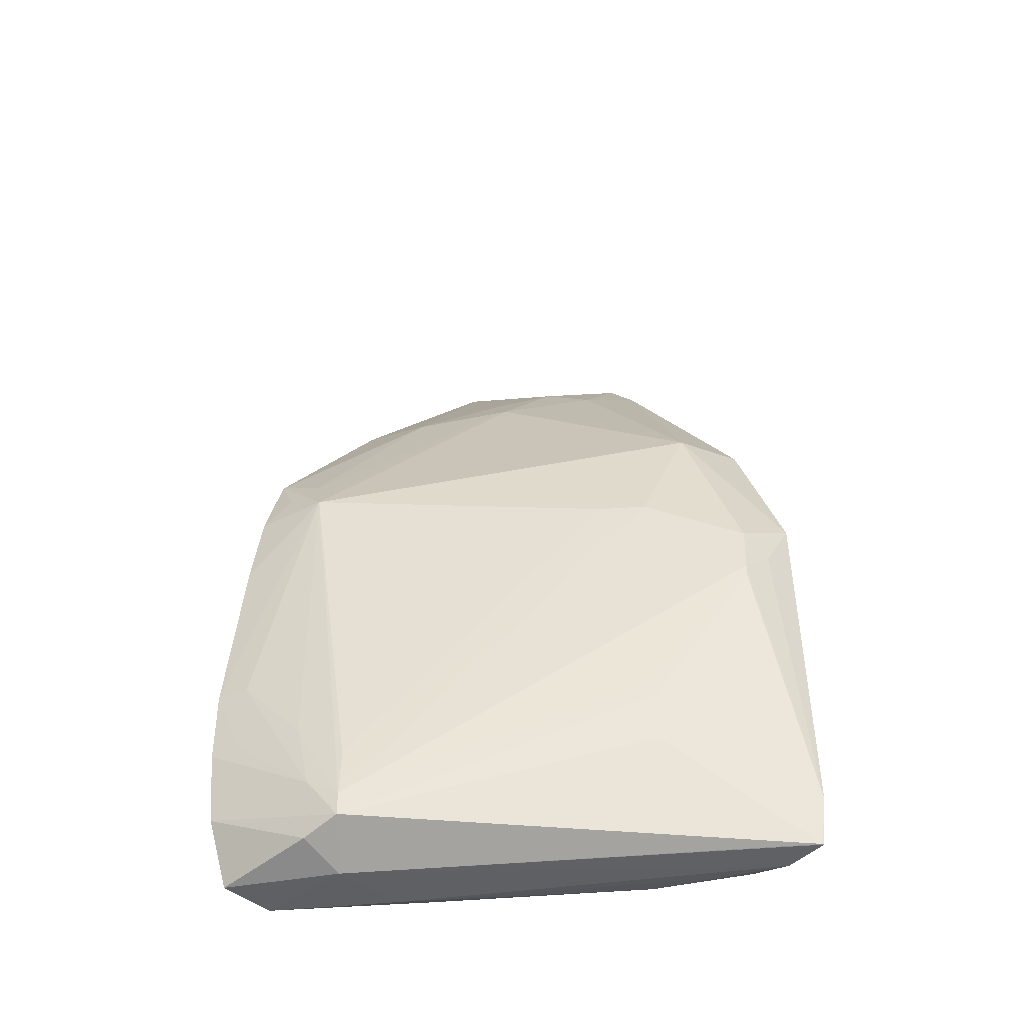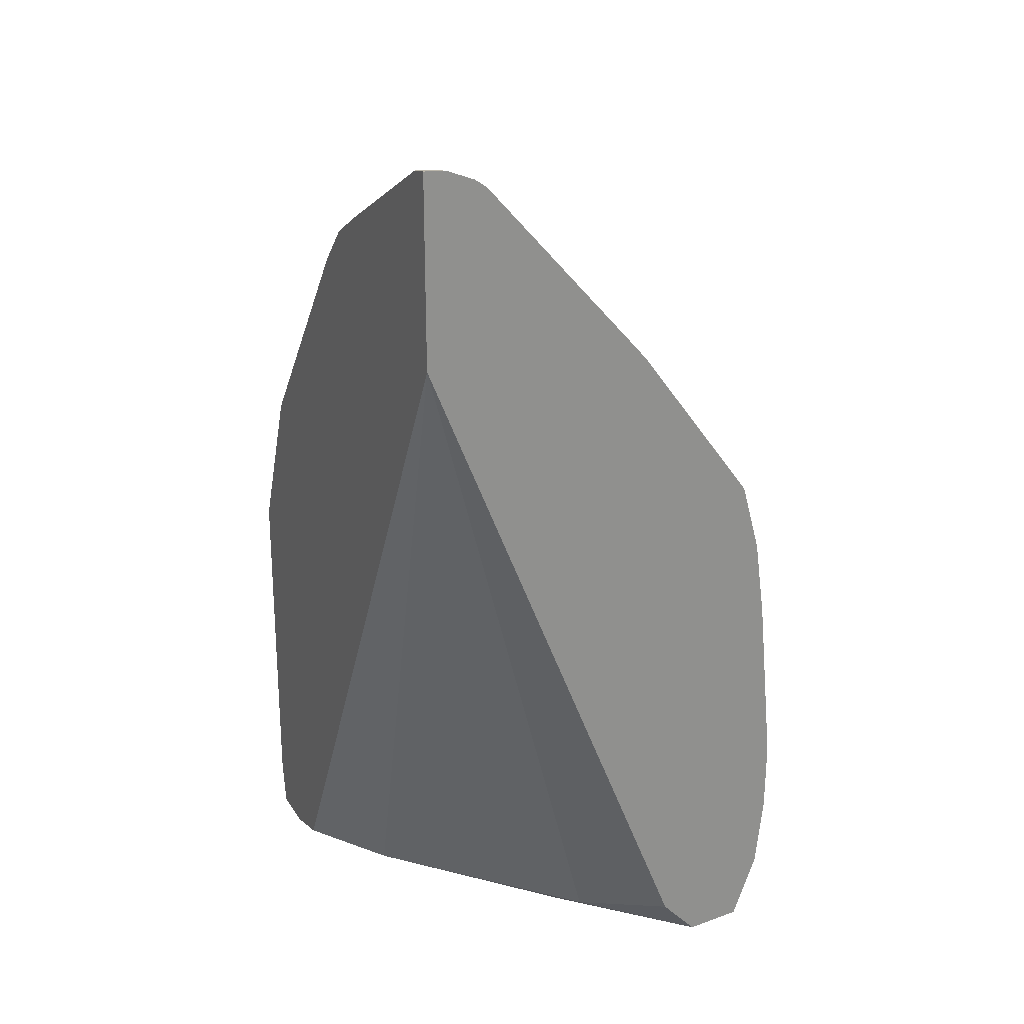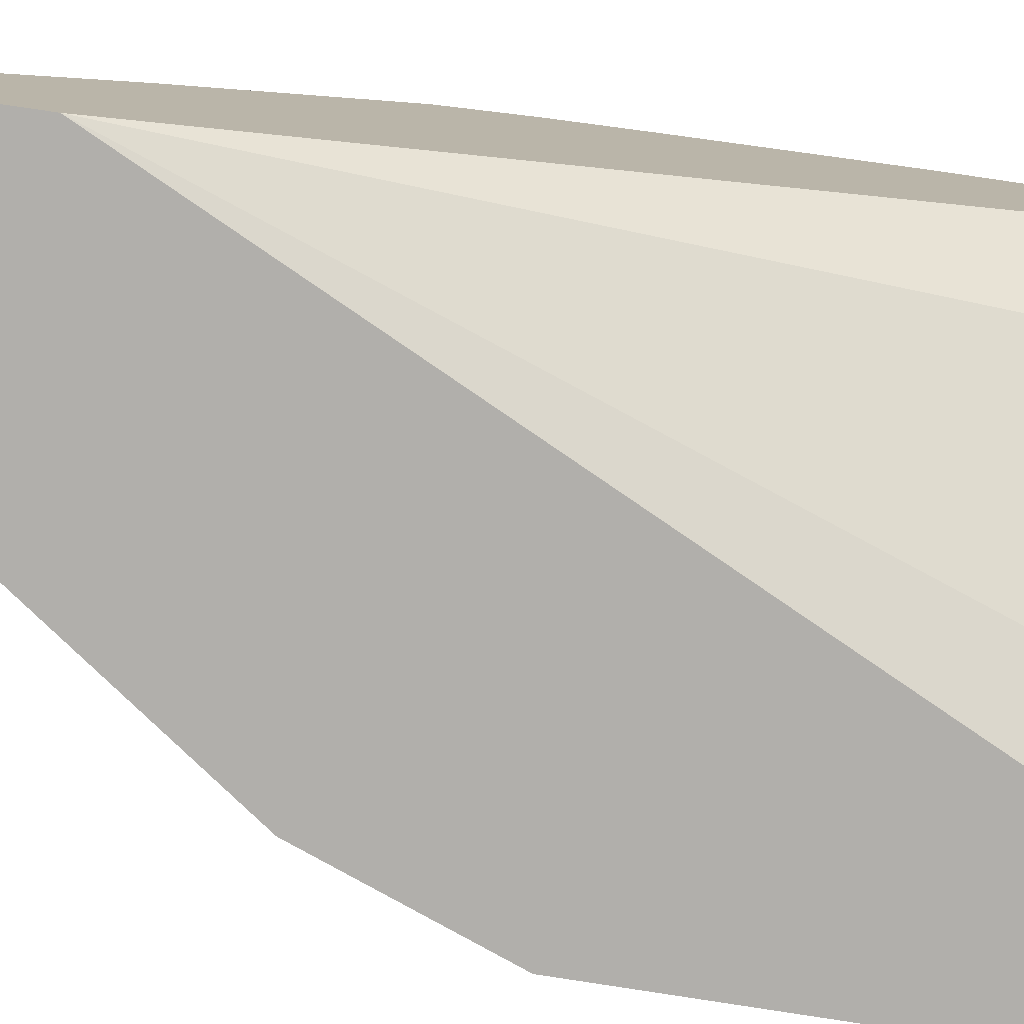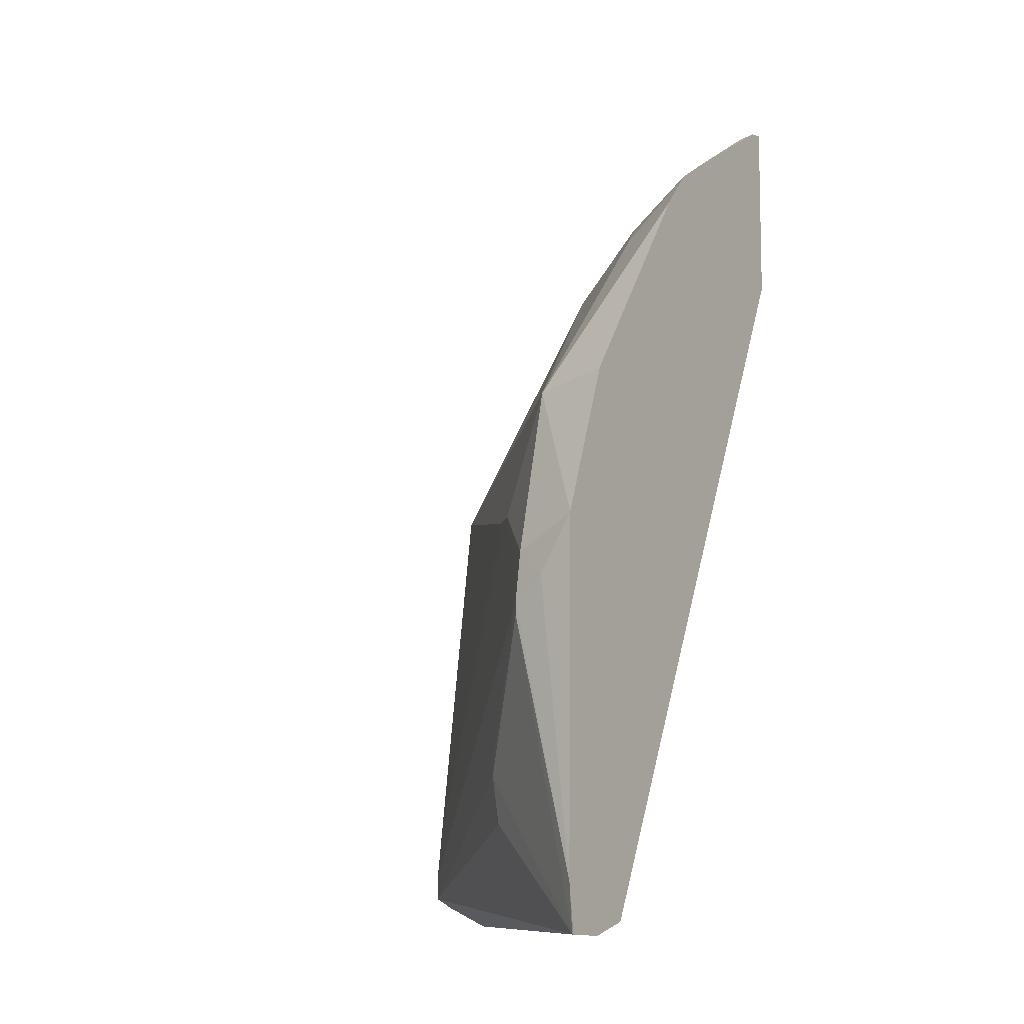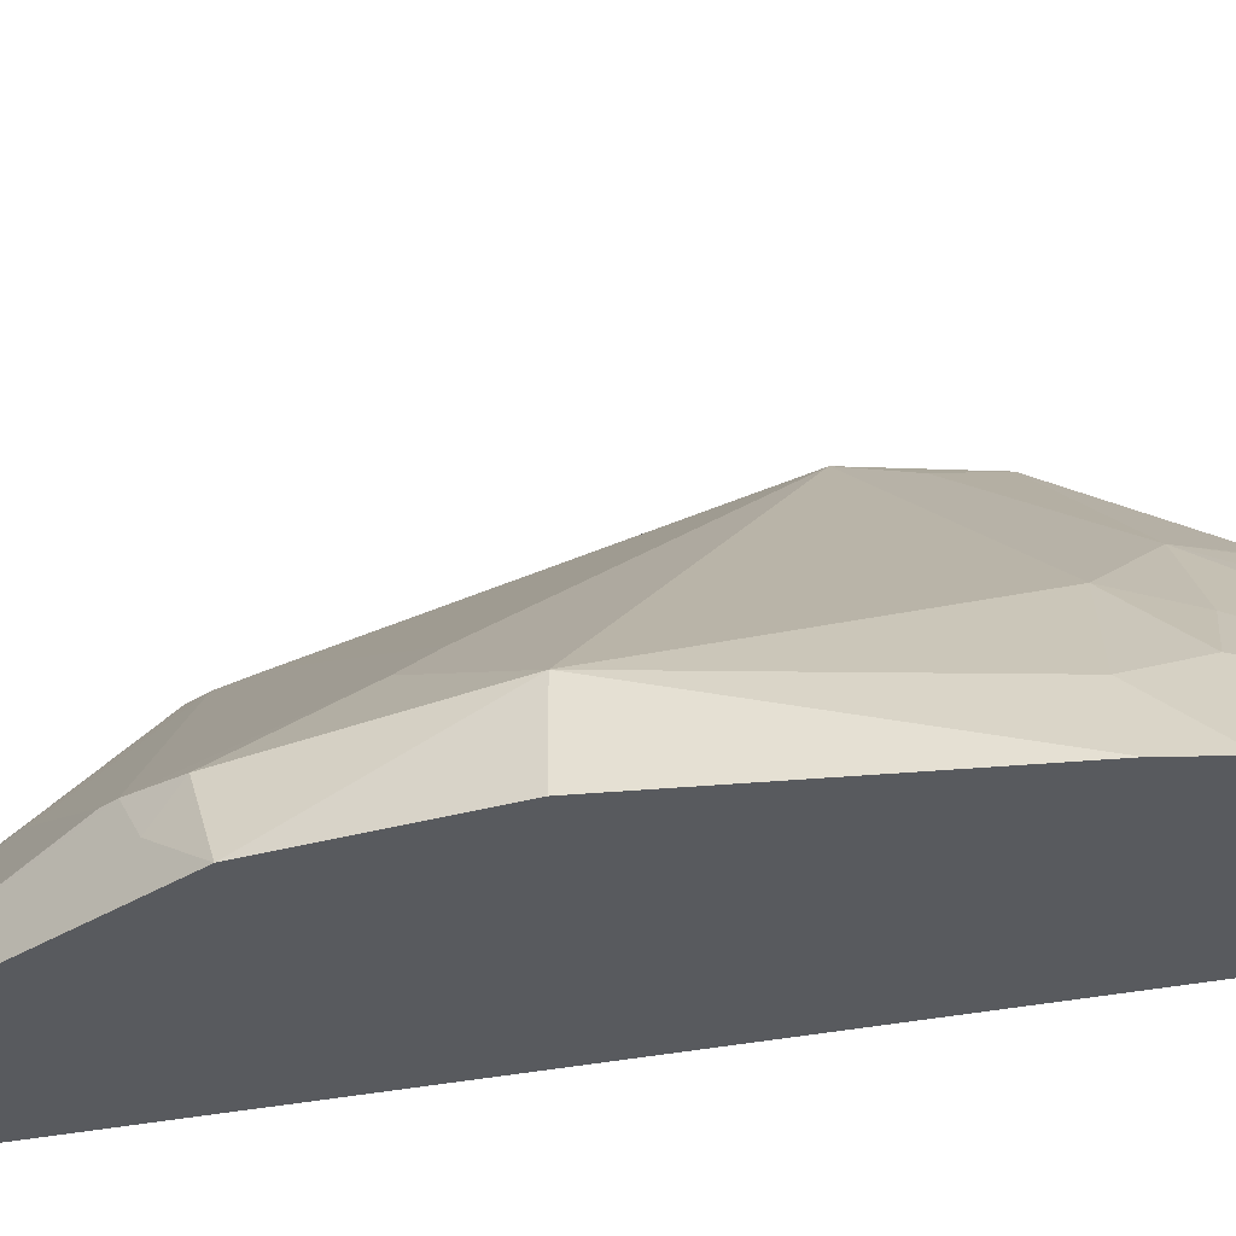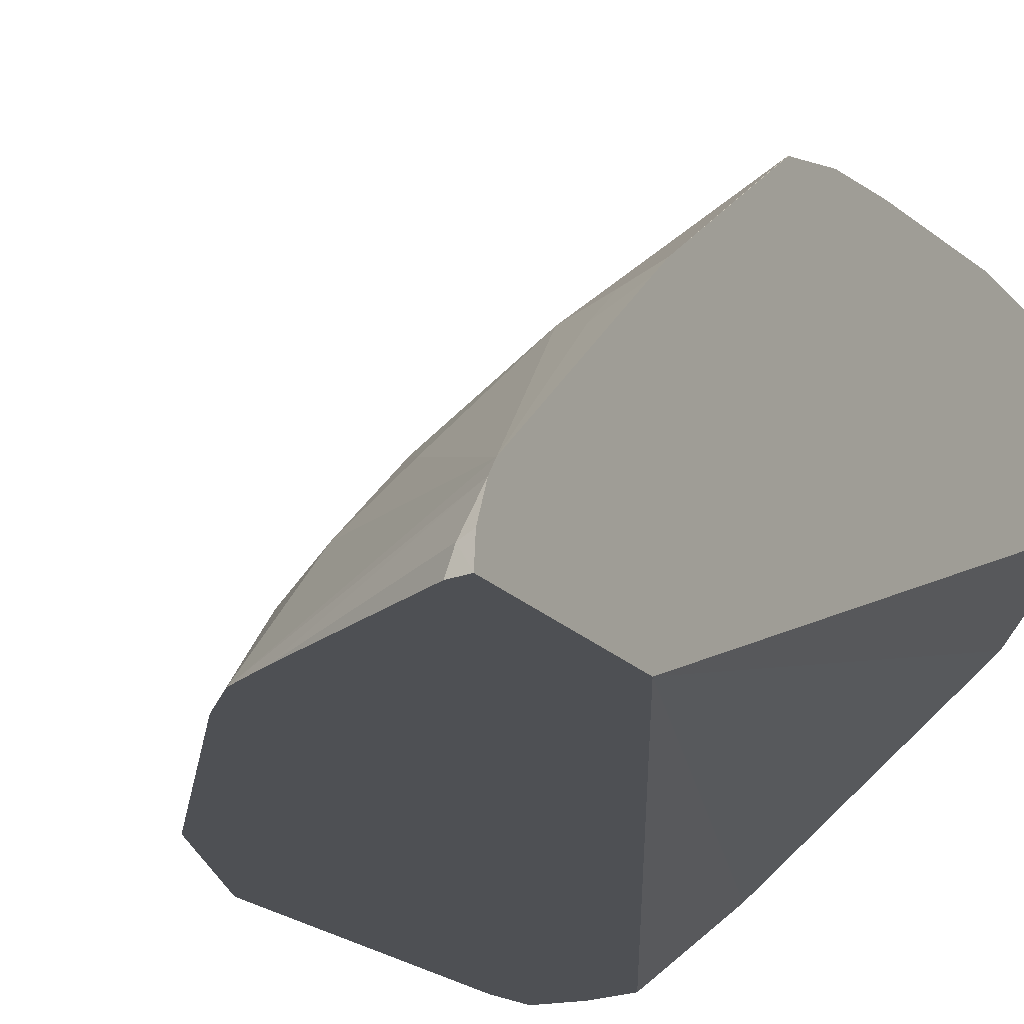
<metadata>
{"format":"obj","ext":"obj","renderer":"f3d","projection":"perspective","resolution":1024,"background":"white","views":[{"elev":-42.4,"azim":45.9,"up":"+Y"},{"elev":24.8,"azim":-117.9,"up":"+Y"},{"elev":-78.3,"azim":-98.3,"up":"+Z"},{"elev":-8.5,"azim":122.6,"up":"+Y"},{"elev":-31.0,"azim":133.6,"up":"+Z"},{"elev":-19.0,"azim":-152.4,"up":"+Z"}]}
</metadata>
<code>
o convex_79
v 0.1408 -0.4945 0.09002
v 0.1404 -0.4975 0.09012
v 0.1404 -0.4976 0.09002
v 0.1405 -0.4728 0.09002
v 0.1403 -0.4763 0.09222
v 0.14 -0.4779 0.09422
v 0.14 -0.4787 0.09422
v 0.1219 -0.4969 0.1124
v 0.1195 -0.4989 0.1101
v 0.1355 -0.4883 0.09881
v 0.1353 -0.4914 0.09854
v 0.1377 -0.4978 0.09002
v 0.1399 -0.4748 0.09397
v 0.1369 -0.4632 0.09002
v 0.1359 -0.4641 0.0948
v 0.1349 -0.4718 0.09811
v 0.1219 -0.4955 0.1124
v 0.1355 -0.4875 0.09881
v 0.12 -0.4942 0.1133
v 0.113 -0.4945 0.1152
v 0.1195 -0.4977 0.1129
v 0.113 -0.4985 0.1136
v 0.113 -0.4987 0.1101
v 0.1195 -0.499 0.1055
v 0.1335 -0.4977 0.09201
v 0.1348 -0.4971 0.09002
v 0.1359 -0.4619 0.09002
v 0.1273 -0.45 0.09002
v 0.1261 -0.4518 0.09385
v 0.1228 -0.4548 0.09956
v 0.1175 -0.4691 0.1125
v 0.1326 -0.4718 0.1001
v 0.1218 -0.4924 0.1122
v 0.1189 -0.49 0.1136
v 0.115 -0.4854 0.115
v 0.115 -0.49 0.1151
v 0.113 -0.49 0.1157
v 0.113 -0.4926 0.1154
v 0.113 -0.4961 0.1077
v 0.1172 -0.4968 0.1032
v 0.1195 -0.4978 0.1026
v 0.1298 -0.4975 0.0936
v 0.113 -0.4528 0.09002
v 0.1252 -0.4477 0.09002
v 0.1243 -0.4487 0.09218
v 0.1231 -0.4502 0.09519
v 0.1208 -0.4518 0.09822
v 0.1177 -0.4556 0.1035
v 0.116 -0.4661 0.1116
v 0.113 -0.4647 0.1125
v 0.1147 -0.4675 0.1129
v 0.113 -0.4692 0.1138
v 0.113 -0.4743 0.1145
v 0.113 -0.4854 0.1157
v 0.113 -0.4411 0.09002
v 0.1237 -0.4467 0.09002
v 0.113 -0.442 0.09319
v 0.113 -0.4425 0.09393
v 0.115 -0.4525 0.1021
v 0.115 -0.4548 0.1041
v 0.113 -0.4545 0.1047
v 0.113 -0.4648 0.1125
v 0.113 -0.4412 0.09141
v 0.1137 -0.4413 0.09111
v 0.1141 -0.4413 0.09002
v 0.1228 -0.4462 0.09002
v 0.113 -0.4532 0.1035
f 1 2 3
f 1 3 12
f 1 12 26
f 1 26 43
f 1 43 55
f 1 55 65
f 1 65 66
f 1 66 56
f 1 56 44
f 1 44 28
f 1 28 27
f 1 27 14
f 1 14 4
f 1 4 5
f 1 5 6
f 1 6 7
f 1 7 2
f 2 8 9
f 2 9 3
f 2 7 10
f 2 10 11
f 2 11 8
f 3 9 12
f 4 13 5
f 4 14 15
f 4 15 13
f 5 13 6
f 6 13 16
f 6 16 17
f 6 17 18
f 6 18 10
f 6 10 7
f 8 17 19
f 8 19 20
f 8 20 21
f 8 21 9
f 8 11 10
f 8 10 18
f 8 18 17
f 9 22 23
f 9 23 24
f 9 24 12
f 9 21 22
f 12 24 25
f 12 25 26
f 13 15 16
f 14 27 15
f 15 27 28
f 15 28 29
f 15 29 30
f 15 30 31
f 15 31 32
f 15 32 16
f 16 32 33
f 16 33 17
f 17 34 19
f 17 33 31
f 17 31 34
f 19 34 35
f 19 35 36
f 19 36 37
f 19 37 38
f 19 38 20
f 20 22 21
f 20 38 37
f 20 37 54
f 20 54 53
f 20 53 52
f 20 52 62
f 20 62 61
f 20 61 67
f 20 67 58
f 20 58 57
f 20 57 63
f 20 63 55
f 20 55 43
f 20 43 39
f 20 39 23
f 20 23 22
f 23 39 40
f 23 40 41
f 23 41 42
f 23 42 24
f 24 42 25
f 25 42 26
f 26 42 43
f 28 44 29
f 29 44 45
f 29 45 46
f 29 46 30
f 30 46 47
f 30 47 48
f 30 48 49
f 30 49 31
f 31 49 50
f 31 50 51
f 31 51 52
f 31 52 53
f 31 53 54
f 31 54 35
f 31 35 34
f 31 33 32
f 35 54 36
f 36 54 37
f 39 43 40
f 40 42 41
f 40 43 42
f 44 56 57
f 44 57 58
f 44 58 45
f 45 58 46
f 46 58 47
f 47 58 48
f 48 58 59
f 48 59 60
f 48 60 61
f 48 61 50
f 48 50 49
f 50 62 52
f 50 52 51
f 50 61 62
f 55 63 64
f 55 64 65
f 56 66 57
f 57 64 63
f 57 66 64
f 58 67 59
f 59 67 60
f 60 67 61
f 64 66 65

</code>
